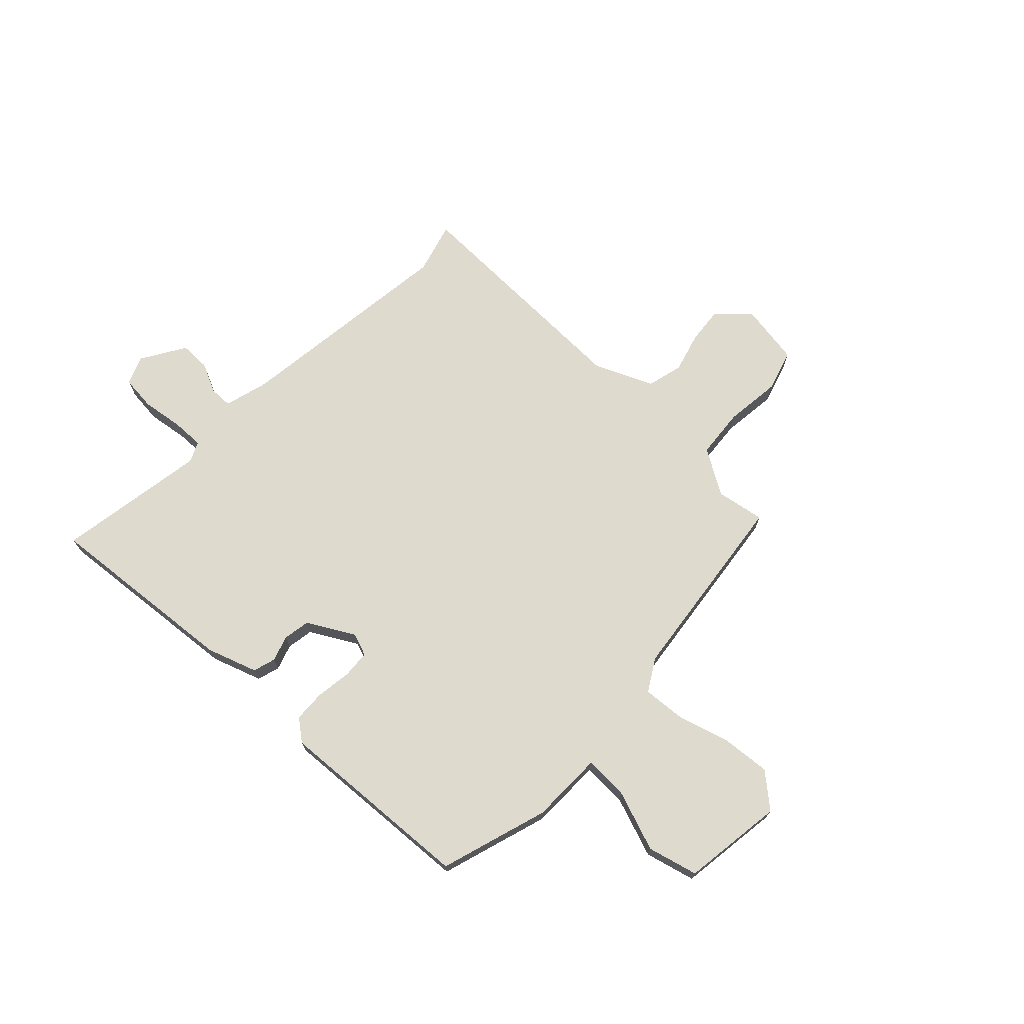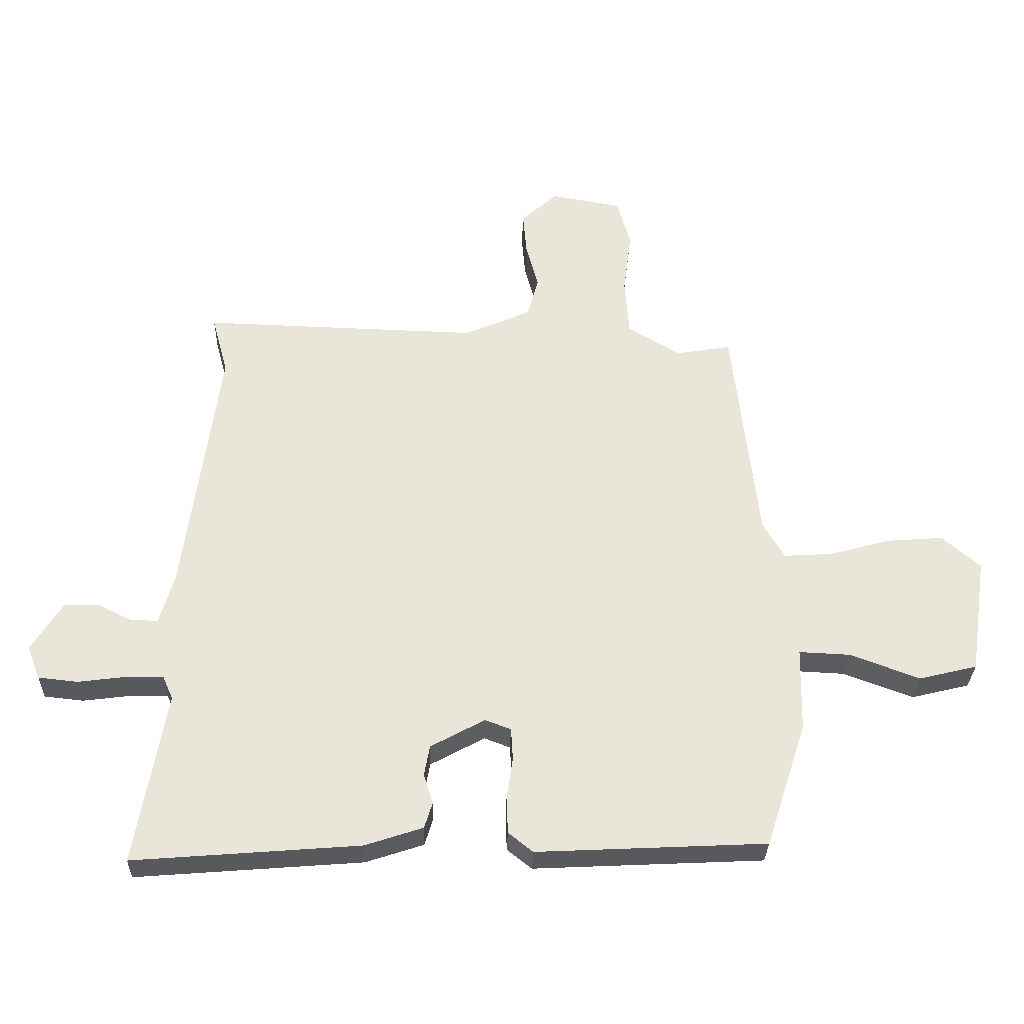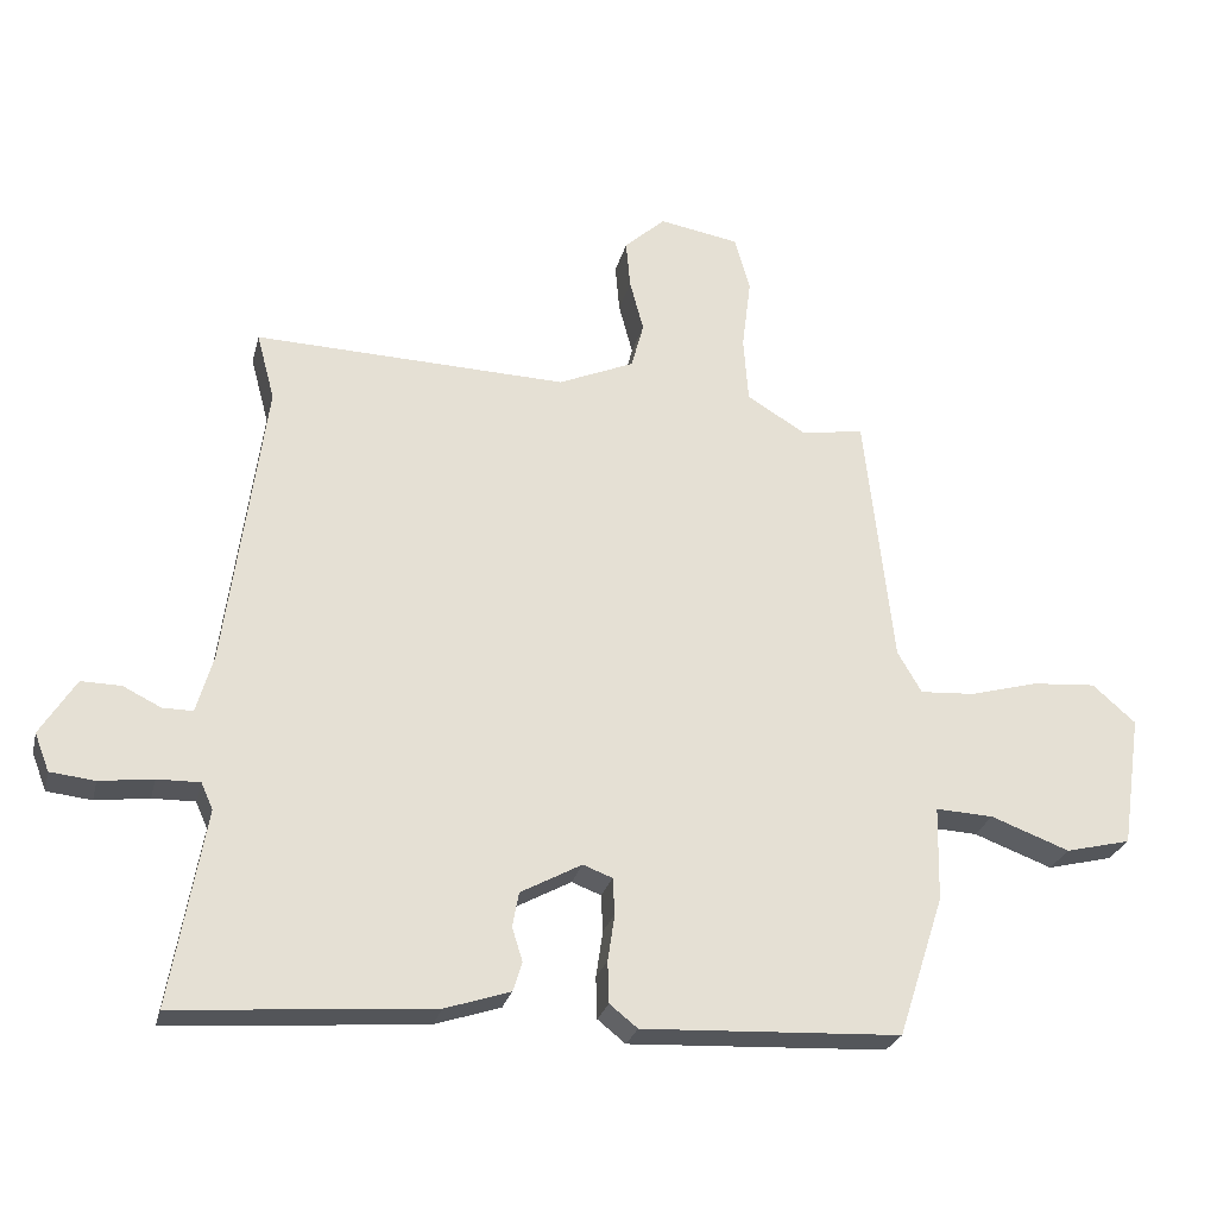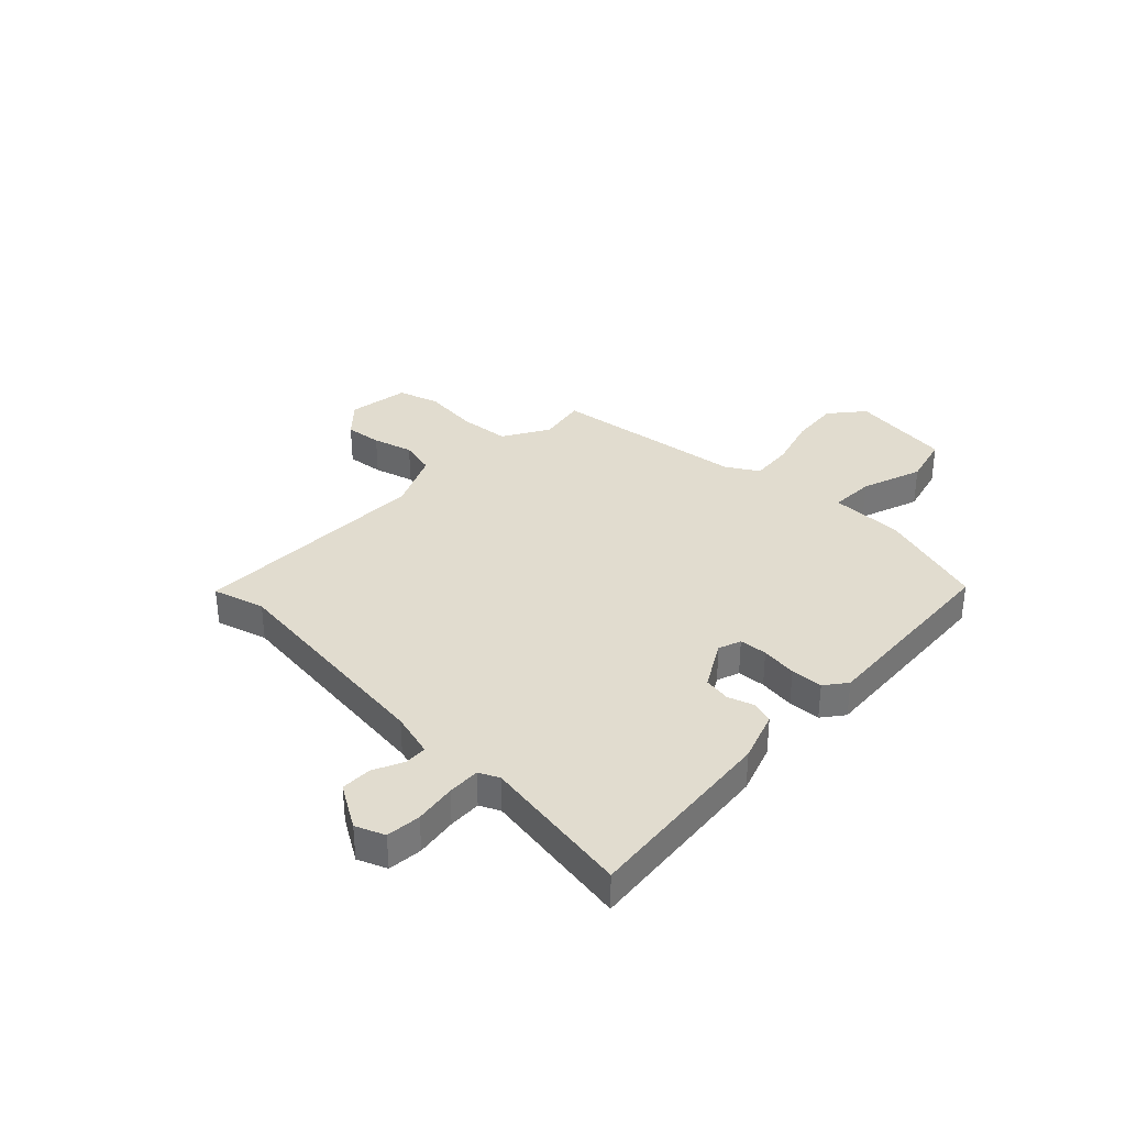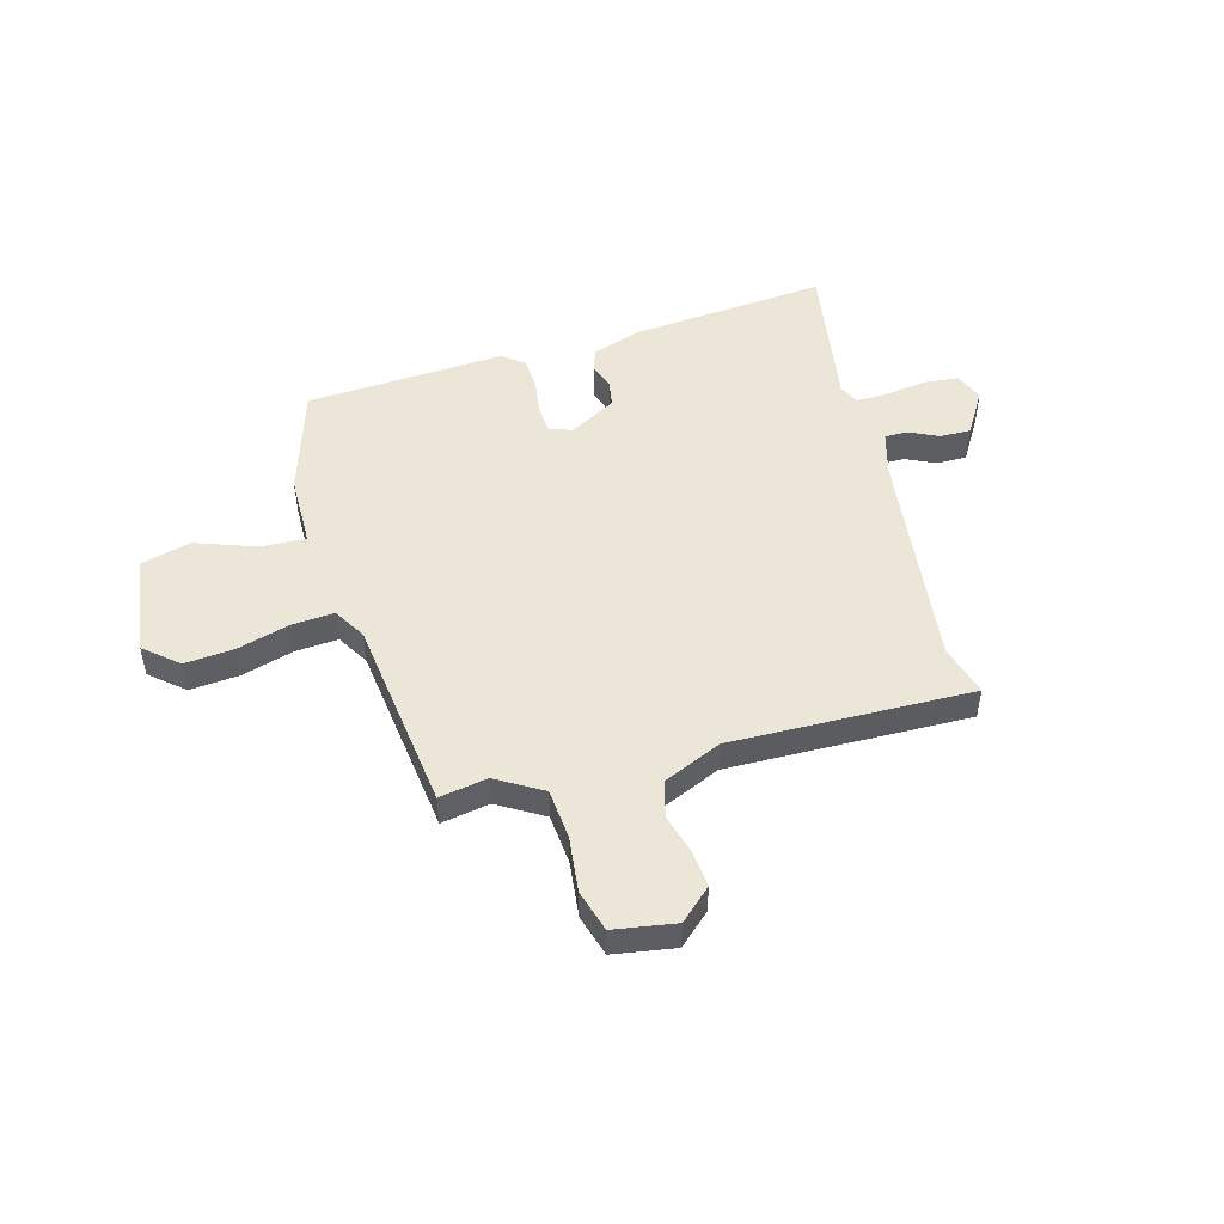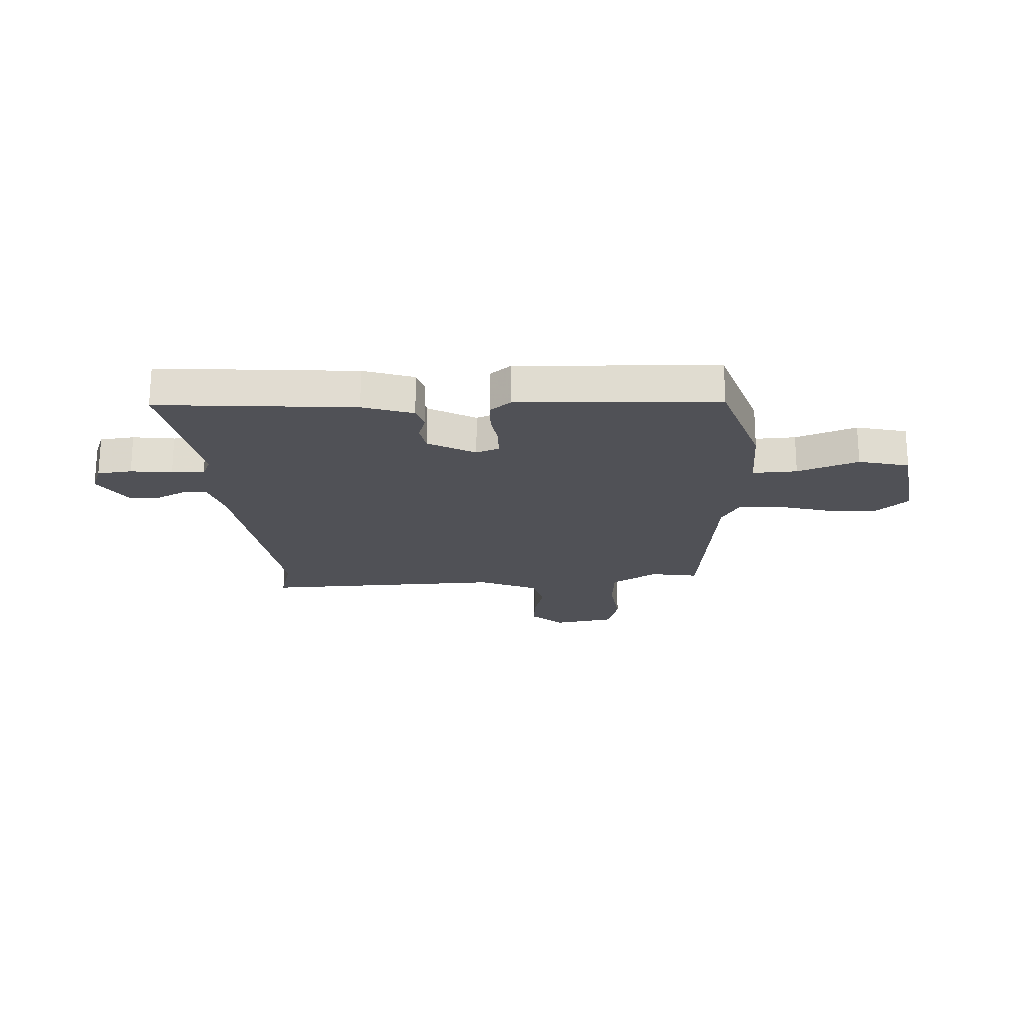
<metadata>
{"format":"obj","ext":"obj","renderer":"f3d","projection":"perspective","resolution":1024,"background":"white","views":[{"elev":71.3,"azim":-137.0,"up":"+Y"},{"elev":-30.5,"azim":178.5,"up":"+Z"},{"elev":-26.1,"azim":166.6,"up":"+Z"},{"elev":34.4,"azim":133.0,"up":"+Y"},{"elev":49.3,"azim":-16.1,"up":"+Y"},{"elev":-20.5,"azim":-177.0,"up":"+Y"}]}
</metadata>
<code>
v 0.501 0.07 0.505
v 0.475 0.07 0.408
v 0.531 0.07 -0.012
v 0.555 0.07 -0.095
v 0.598 0.07 -0.095
v 0.653 0.07 -0.068
v 0.71 0.07 -0.067
v 0.761 0.07 -0.148
v 0.74 0.07 -0.202
v 0.676 0.07 -0.209
v 0.599 0.07 -0.199
v 0.538 0.07 -0.198
v 0.521 0.07 -0.236
v 0.57 0.07 -0.517
v 0.203 0.07 -0.488
v 0.109 0.07 -0.457
v 0.096 0.07 -0.415
v 0.111 0.07 -0.367
v 0.102 0.07 -0.317
v 0.014 0.07 -0.269
v -0.028 0.07 -0.285
v -0.031 0.07 -0.337
v -0.021 0.07 -0.404
v -0.023 0.07 -0.464
v -0.063 0.07 -0.496
v -0.435 0.07 -0.478
v -0.501 0.07 -0.275
v -0.504 0.07 -0.139
v -0.587 0.07 -0.143
v -0.7 0.07 -0.185
v -0.794 0.07 -0.162
v -0.822 0.07 0.028
v -0.76 0.07 0.082
v -0.668 0.07 0.075
v -0.57 0.07 0.048
v -0.491 0.07 0.043
v -0.456 0.07 0.103
v -0.415 0.07 0.469
v -0.325 0.07 0.454
v -0.24 0.07 0.506
v -0.233 0.07 0.6
v -0.246 0.07 0.704
v -0.224 0.07 0.782
v -0.109 0.07 0.802
v -0.05 0.07 0.749
v -0.056 0.07 0.68
v -0.076 0.07 0.605
v -0.058 0.07 0.538
v 0.051 0.07 0.491
v 0.501 0 0.505
v 0.475 0 0.408
v 0.531 0 -0.012
v 0.555 0 -0.095
v 0.598 0 -0.095
v 0.653 0 -0.068
v 0.71 0 -0.067
v 0.761 0 -0.148
v 0.74 0 -0.202
v 0.676 0 -0.209
v 0.599 0 -0.199
v 0.538 0 -0.198
v 0.521 0 -0.236
v 0.57 0 -0.517
v 0.203 0 -0.488
v 0.109 0 -0.457
v 0.096 0 -0.415
v 0.111 0 -0.367
v 0.102 0 -0.317
v 0.014 0 -0.269
v -0.028 0 -0.285
v -0.031 0 -0.337
v -0.021 0 -0.404
v -0.023 0 -0.464
v -0.063 0 -0.496
v -0.435 0 -0.478
v -0.501 0 -0.275
v -0.504 0 -0.139
v -0.587 0 -0.143
v -0.7 0 -0.185
v -0.794 0 -0.162
v -0.822 0 0.028
v -0.76 0 0.082
v -0.668 0 0.075
v -0.57 0 0.048
v -0.491 0 0.043
v -0.456 0 0.103
v -0.415 0 0.469
v -0.325 0 0.454
v -0.24 0 0.506
v -0.233 0 0.6
v -0.246 0 0.704
v -0.224 0 0.782
v -0.109 0 0.802
v -0.05 0 0.749
v -0.056 0 0.68
v -0.076 0 0.605
v -0.058 0 0.538
v 0.051 0 0.491
f 45 46 47
f 44 45 47
f 43 44 47
f 42 43 47
f 41 42 47
f 40 41 47 48
f 39 40 48 49
f 37 38 39
f 33 34 35
f 32 33 35
f 31 32 35
f 30 31 35
f 29 30 35
f 28 29 35 36
f 28 36 37
f 27 28 37
f 26 27 37
f 25 26 37
f 24 25 37
f 23 24 37
f 22 23 37
f 16 17 18
f 15 16 18
f 14 15 18
f 13 14 18
f 12 13 18 19
f 9 10 11
f 8 9 11
f 7 8 11
f 6 7 11
f 5 6 11
f 4 5 11 12
f 12 19 20
f 4 12 20
f 3 4 20
f 49 1 2
f 3 20 21
f 2 3 21
f 49 2 21
f 39 49 21
f 21 22 37 39
f 96 95 94
f 96 94 93
f 96 93 92
f 96 92 91
f 96 91 90
f 97 96 90 89
f 98 97 89 88
f 88 87 86
f 84 83 82
f 84 82 81
f 84 81 80
f 84 80 79
f 84 79 78
f 85 84 78 77
f 86 85 77
f 86 77 76
f 86 76 75
f 86 75 74
f 86 74 73
f 86 73 72
f 86 72 71
f 67 66 65
f 67 65 64
f 67 64 63
f 67 63 62
f 68 67 62 61
f 60 59 58
f 60 58 57
f 60 57 56
f 60 56 55
f 60 55 54
f 61 60 54 53
f 69 68 61
f 69 61 53
f 69 53 52
f 51 50 98
f 70 69 52
f 70 52 51
f 70 51 98
f 70 98 88
f 88 86 71 70
f 1 50 51 2
f 2 51 52 3
f 3 52 53 4
f 4 53 54 5
f 5 54 55 6
f 6 55 56 7
f 7 56 57 8
f 8 57 58 9
f 9 58 59 10
f 10 59 60 11
f 11 60 61 12
f 12 61 62 13
f 13 62 63 14
f 14 63 64 15
f 15 64 65 16
f 16 65 66 17
f 17 66 67 18
f 18 67 68 19
f 19 68 69 20
f 20 69 70 21
f 21 70 71 22
f 22 71 72 23
f 23 72 73 24
f 24 73 74 25
f 25 74 75 26
f 26 75 76 27
f 27 76 77 28
f 28 77 78 29
f 29 78 79 30
f 30 79 80 31
f 31 80 81 32
f 32 81 82 33
f 33 82 83 34
f 34 83 84 35
f 35 84 85 36
f 36 85 86 37
f 37 86 87 38
f 38 87 88 39
f 39 88 89 40
f 40 89 90 41
f 41 90 91 42
f 42 91 92 43
f 43 92 93 44
f 44 93 94 45
f 45 94 95 46
f 46 95 96 47
f 47 96 97 48
f 48 97 98 49
f 49 98 50 1

</code>
